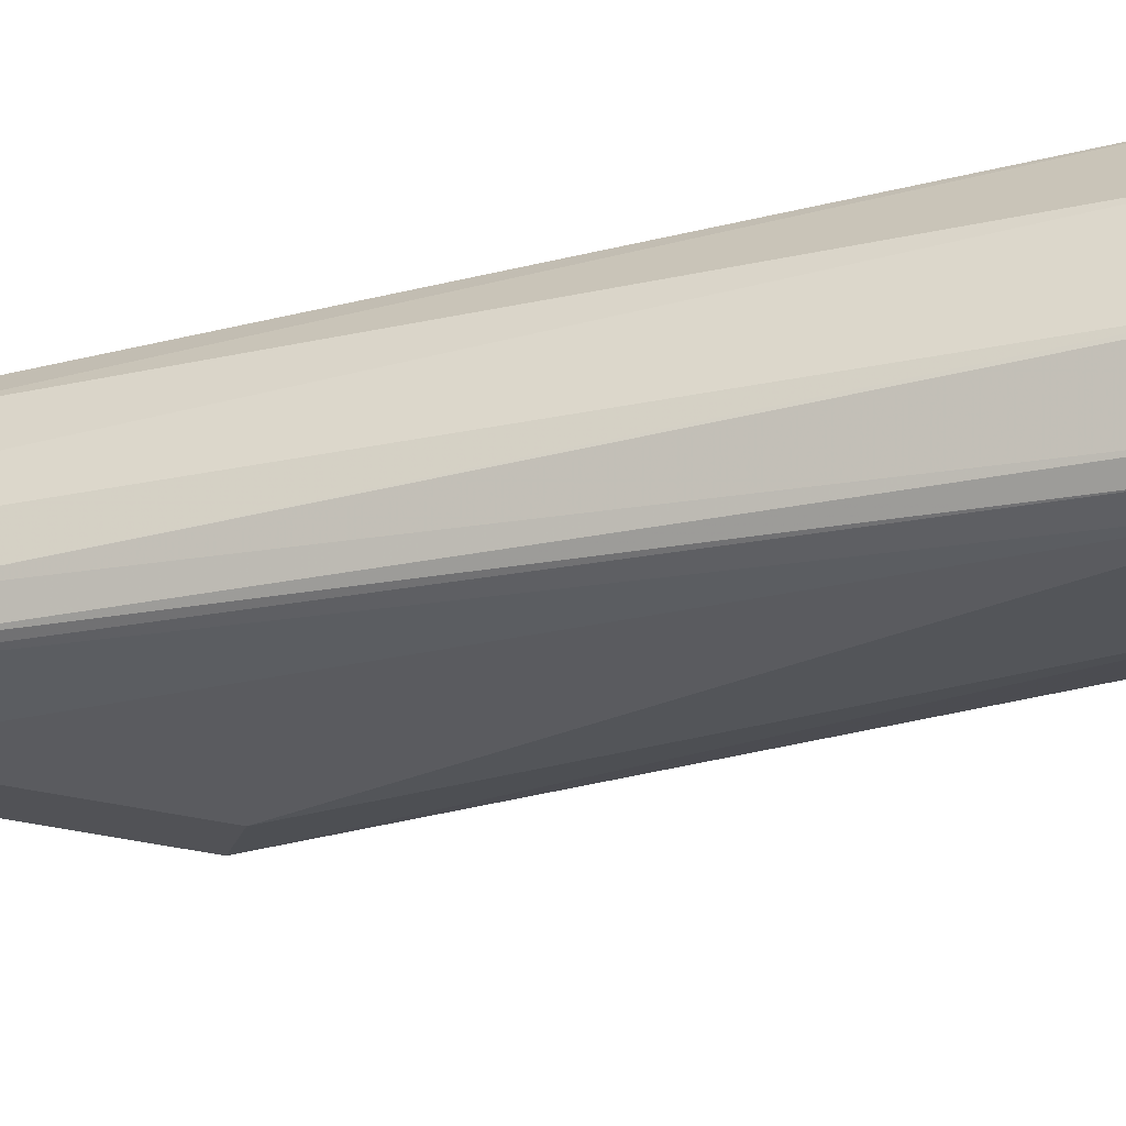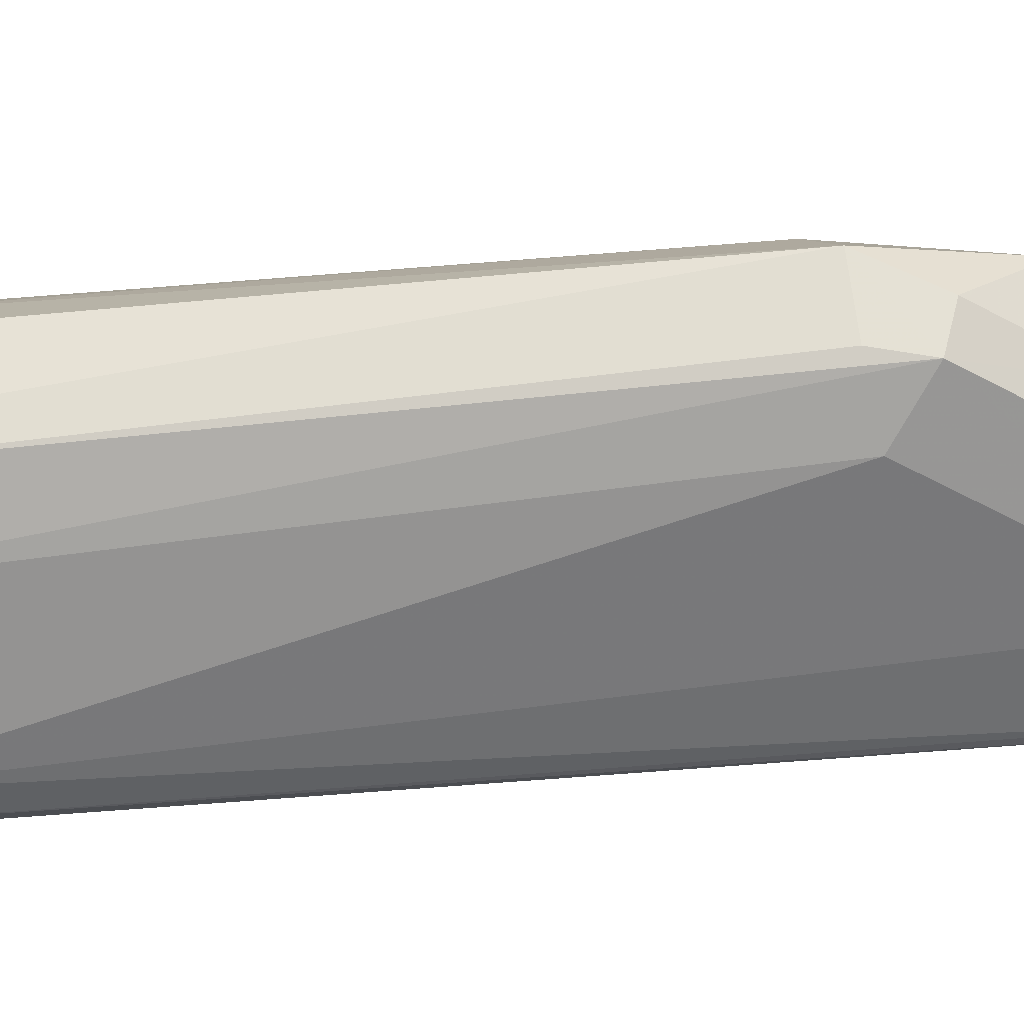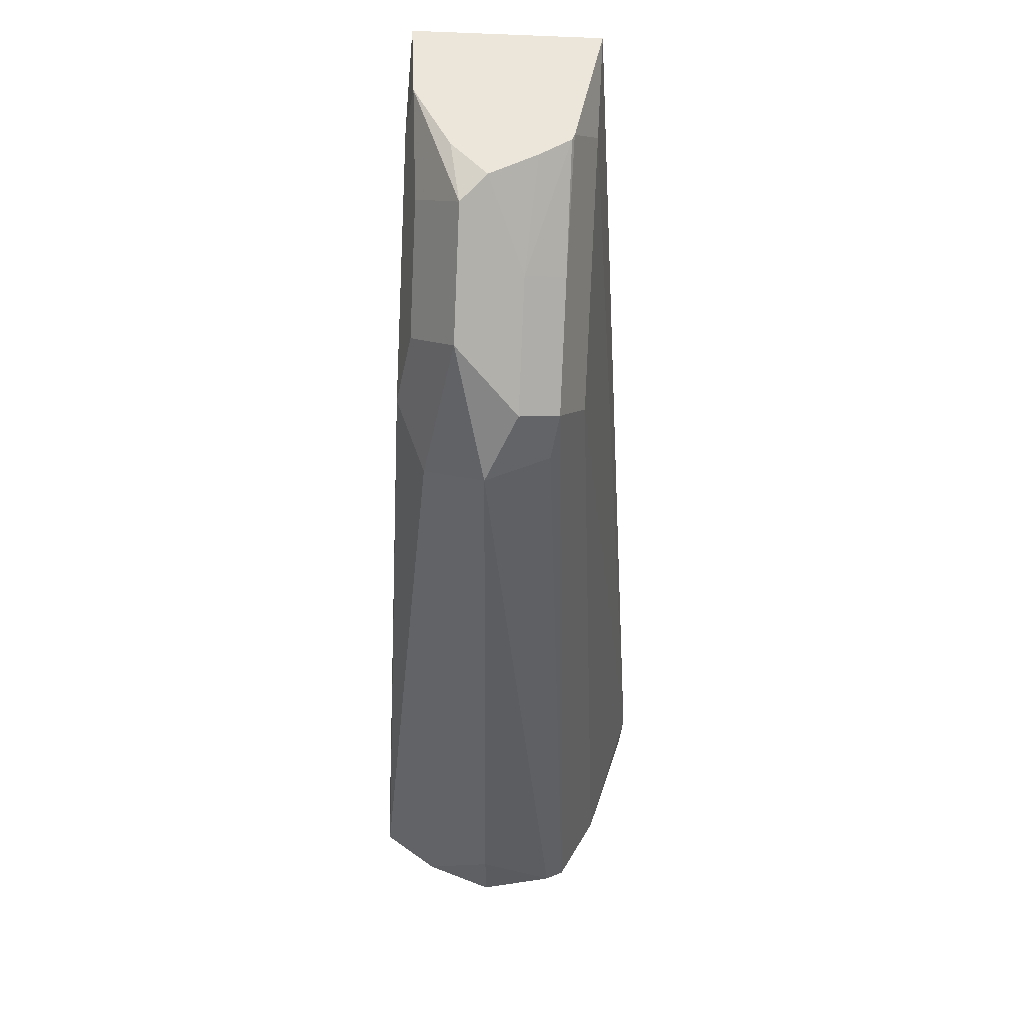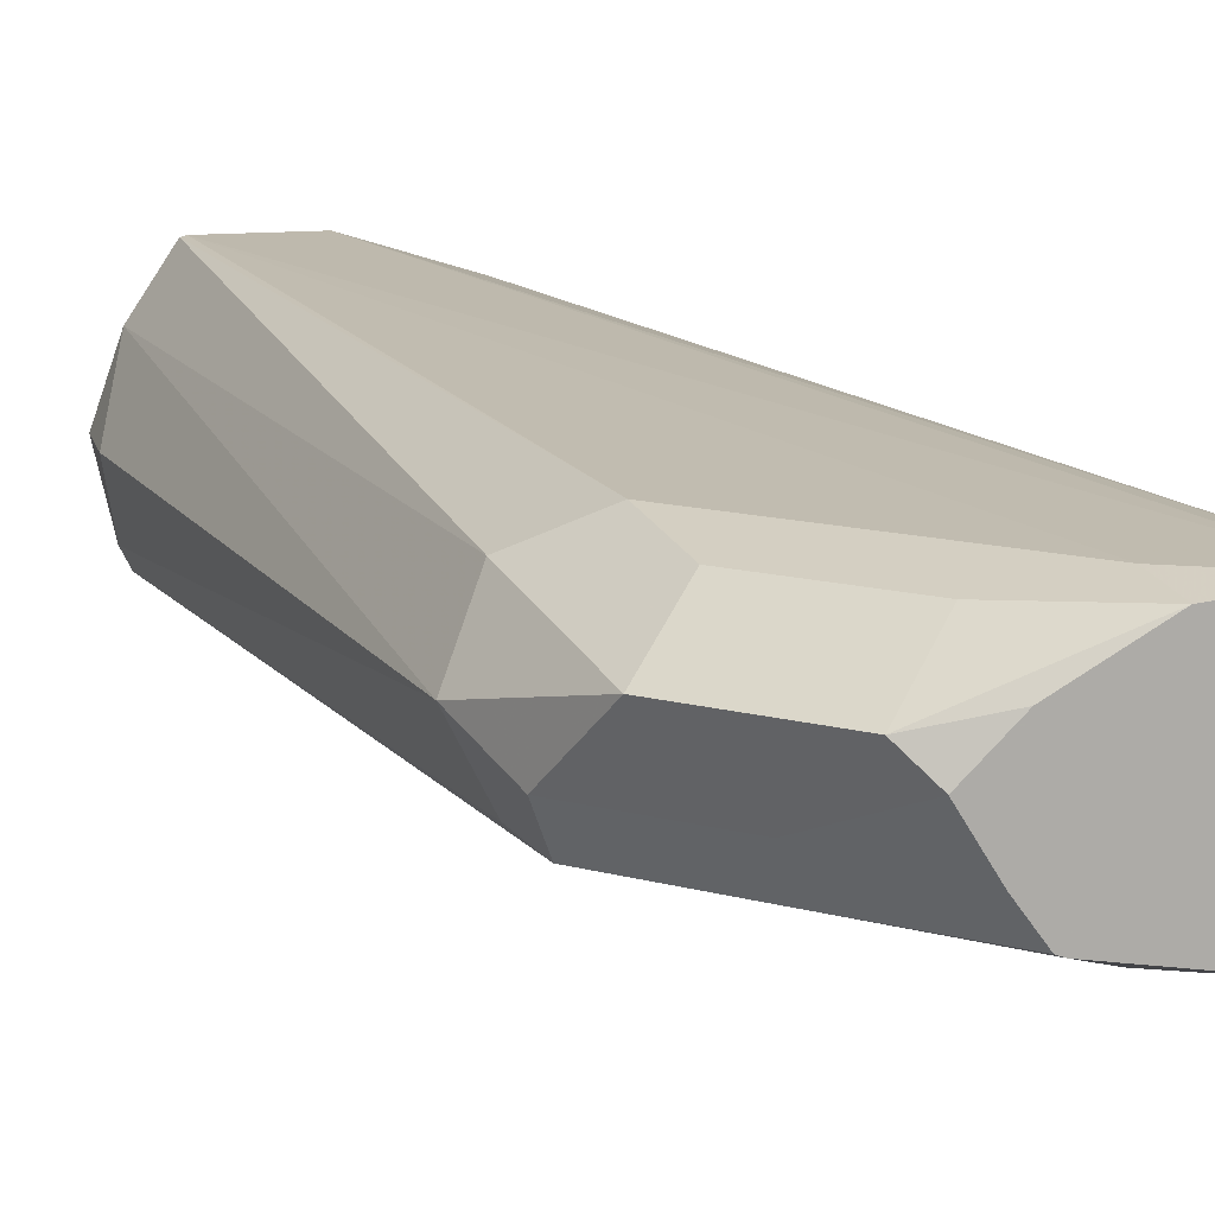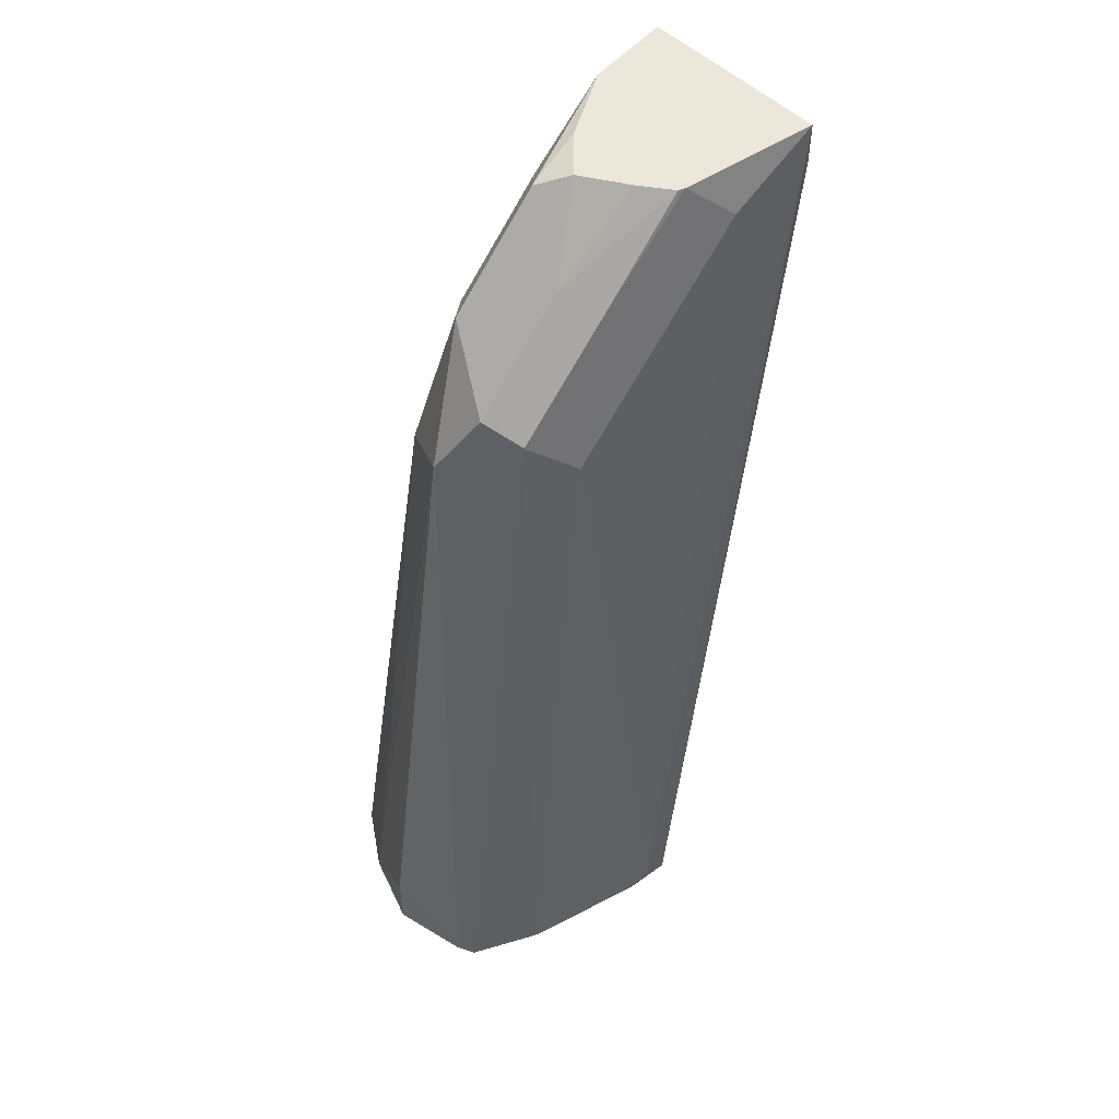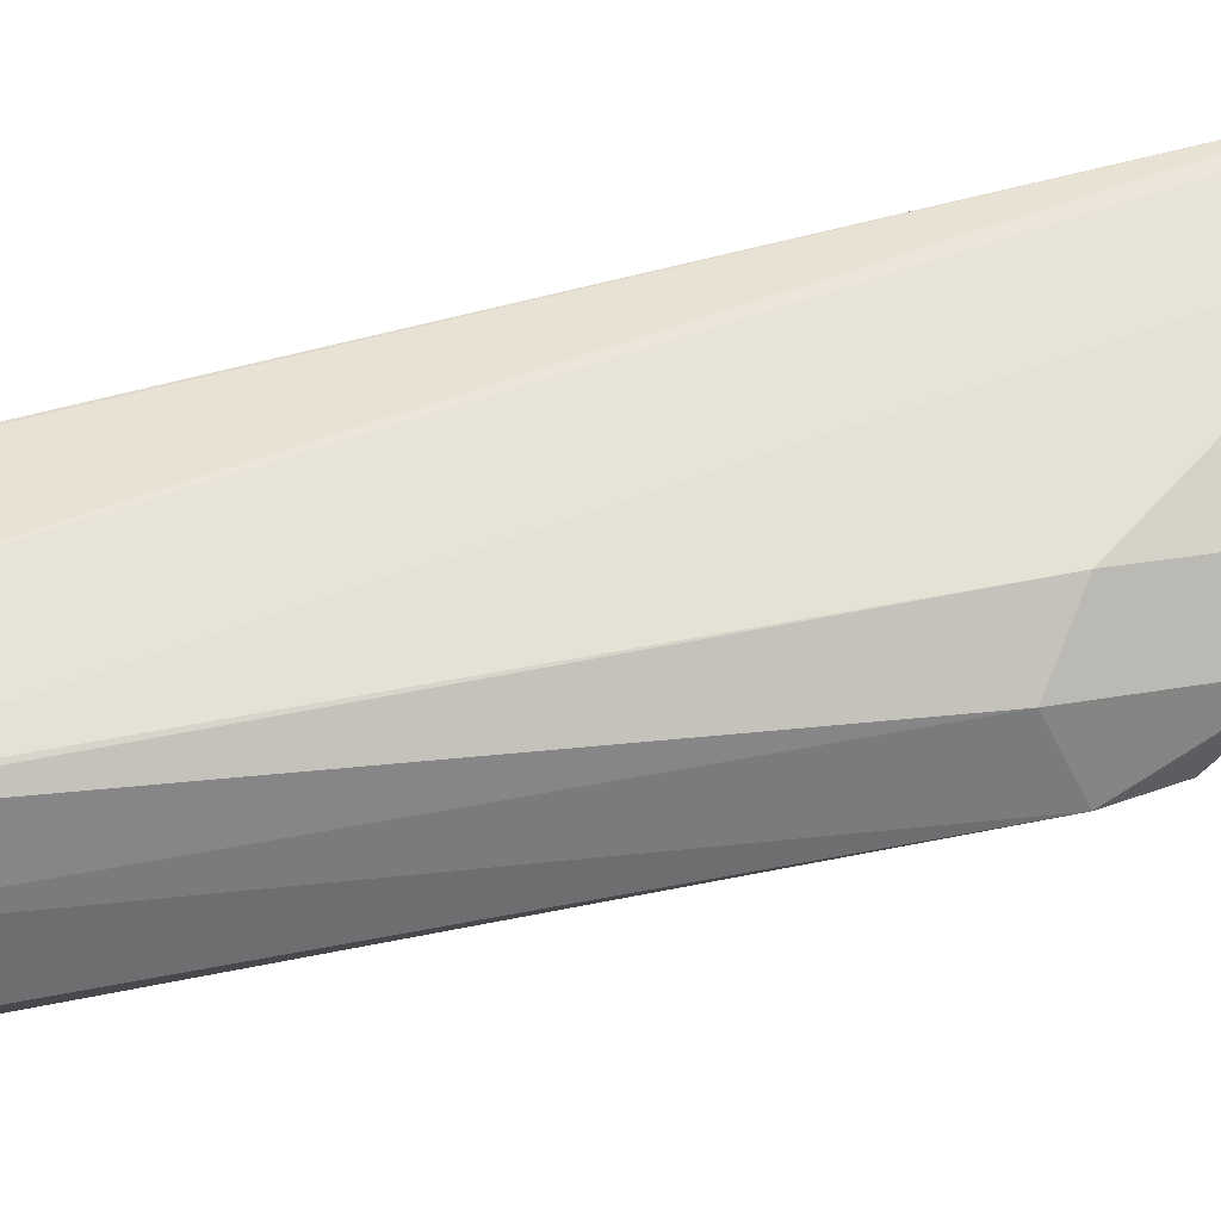
<metadata>
{"format":"obj","ext":"obj","renderer":"f3d","projection":"perspective","resolution":1024,"background":"white","views":[{"elev":-40.2,"azim":118.8,"up":"+Y"},{"elev":-50.8,"azim":-75.9,"up":"+Y"},{"elev":54.3,"azim":-86.6,"up":"+Z"},{"elev":13.3,"azim":-13.0,"up":"+Y"},{"elev":52.4,"azim":-44.3,"up":"+Z"},{"elev":62.3,"azim":-92.8,"up":"+Y"}]}
</metadata>
<code>
v -0.1626 0.02373 0.04006
v -0.1338 -1.8e-06 0.04006
v -0.1439 -0.03063 0.04006
v -0.134 -0.01817 0.04006
v -0.1408 -0.02848 0.04006
v -0.105 -0.0175 0.21
v -0.105 -0.0175 0.2182
v -0.105 -0.01435 0.195
v -0.1338 -0.0175 0.04006
v -0.105 -0.006998 0.1855
v -0.105 -6.85e-06 0.1838
v -0.105 0.01092 0.1925
v -0.105 0.0175 0.21
v -0.1424 0.0172 0.04006
v -0.143 0.0175 0.04006
v -0.105 0.0175 0.2182
v -0.1209 0.01587 0.2182
v -0.1225 0.0175 0.21
v -0.1575 0.0175 0.175
v -0.1801 0.02373 0.04006
v -0.181 0.02349 0.04006
v -0.1894 -0.01401 0.04006
v -0.1925 -1.8e-06 0.04006
v -0.188 0.01299 0.04006
v -0.1692 0.01167 0.1692
v -0.175 -0 0.175
v -0.1925 -1.8e-06 0.05252
v -0.1877 -0.01738 0.04006
v -0.1692 -0.01167 0.175
v -0.1663 -0.01313 0.1838
v -0.175 -0.02373 0.04006
v -0.1575 -0.0175 0.175
v -0.1225 -0.0175 0.21
v -0.1307 -0.01342 0.2182
v -0.1488 -0.01313 0.2013
v -0.1517 -0.005833 0.2042
v -0.1319 -0.01298 0.2182
v -0.1488 -0.03063 0.04377
v -0.1525 -0.02971 0.04006
v -0.1412 0.001162 0.2182
v -0.136 -0.007364 0.2182
v -0.1634 0.005833 0.1984
v -0.1692 -0.005833 0.1867
v -0.1546 0.01458 0.1896
v -0.1371 0.01458 0.2071
v -0.1459 0.005833 0.2159
v -0.1342 0.00817 0.2182
f 39 38 31
f 38 32 31
f 22 1 3
f 31 22 3
f 28 22 31
f 39 31 3
f 37 7 40
f 38 33 32
f 39 3 38
f 34 7 37
f 38 7 33
f 34 33 7
f 35 34 37
f 35 37 36
f 35 36 30
f 35 30 34
f 34 30 33
f 41 37 40
f 30 32 33
f 38 3 7
f 41 36 37
f 44 17 19
f 36 40 42
f 30 31 32
f 8 11 7
f 11 13 7
f 40 7 17
f 47 40 17
f 47 17 46
f 47 46 40
f 46 42 40
f 45 44 42
f 41 40 36
f 45 42 46
f 45 17 44
f 44 19 42
f 25 19 21
f 25 42 19
f 25 26 42
f 43 42 26
f 43 26 30
f 36 43 30
f 36 42 43
f 45 46 17
f 30 28 31
f 9 2 11
f 29 30 26
f 15 14 1
f 14 2 1
f 12 2 14
f 12 14 13
f 12 13 11
f 12 11 2
f 9 4 2
f 10 9 11
f 10 11 8
f 10 8 9
f 9 8 4
f 8 5 4
f 6 5 8
f 6 7 3
f 6 3 5
f 5 3 4
f 4 3 2
f 2 3 1
f 29 28 30
f 15 13 14
f 15 1 13
f 6 8 7
f 16 7 13
f 29 26 28
f 16 13 1
f 28 26 22
f 27 22 26
f 23 22 27
f 24 27 26
f 24 26 25
f 24 25 21
f 24 21 23
f 23 21 22
f 24 23 27
f 20 18 16
f 16 17 7
f 20 16 1
f 20 1 21
f 20 21 19
f 20 19 18
f 18 19 17
f 21 1 22
f 18 17 16

</code>
